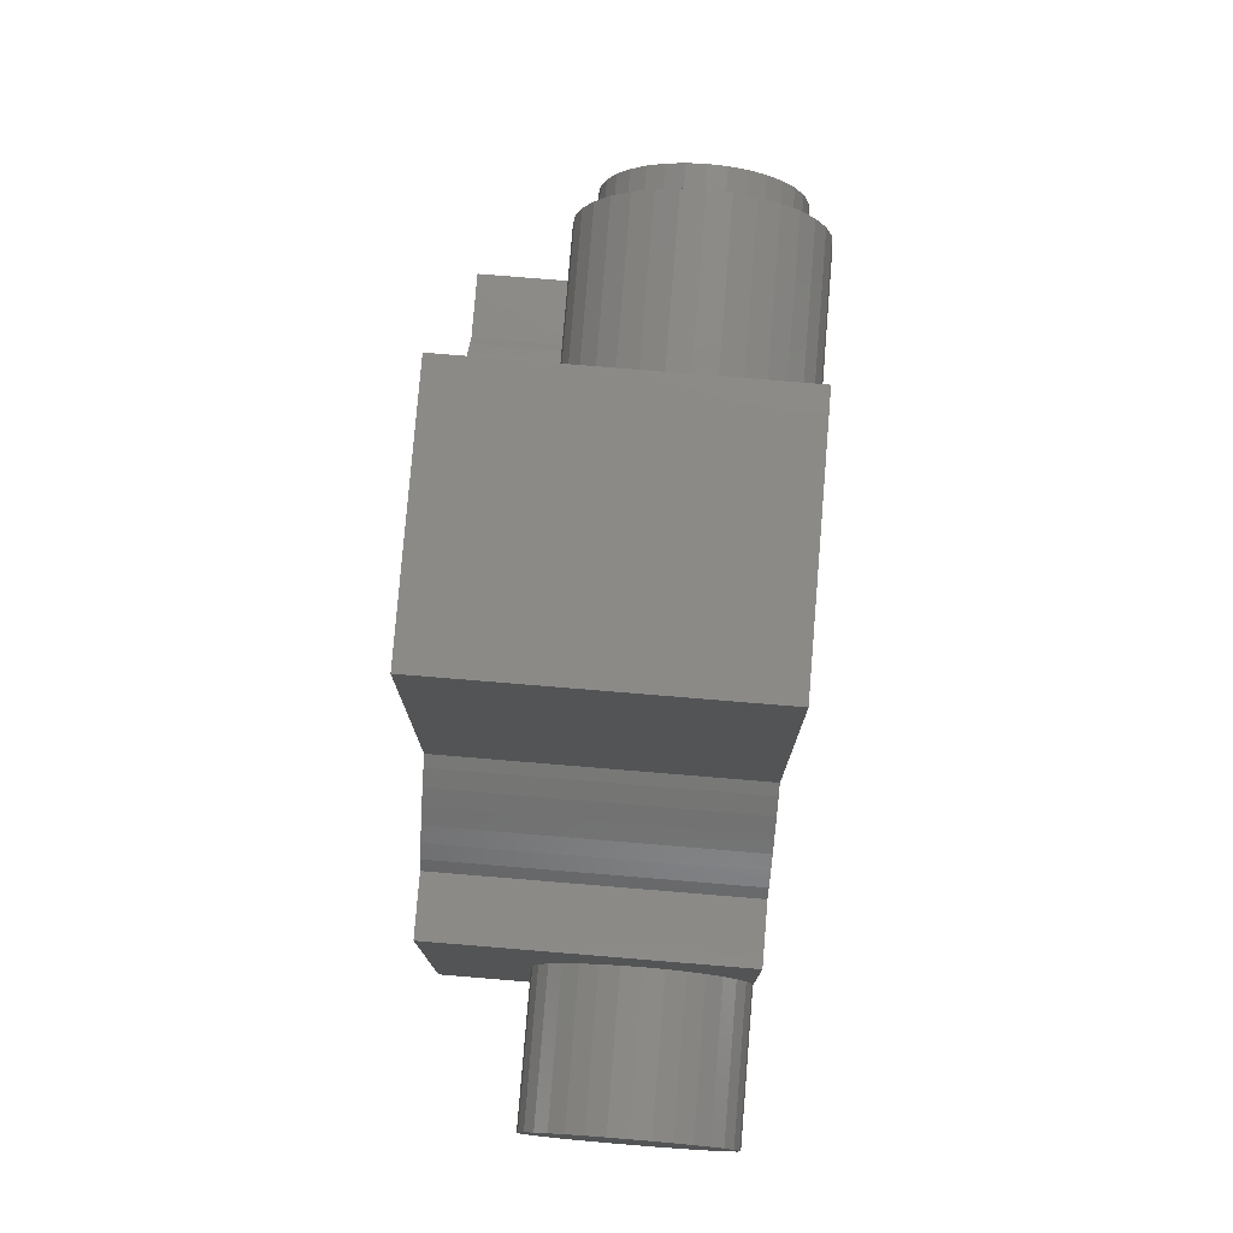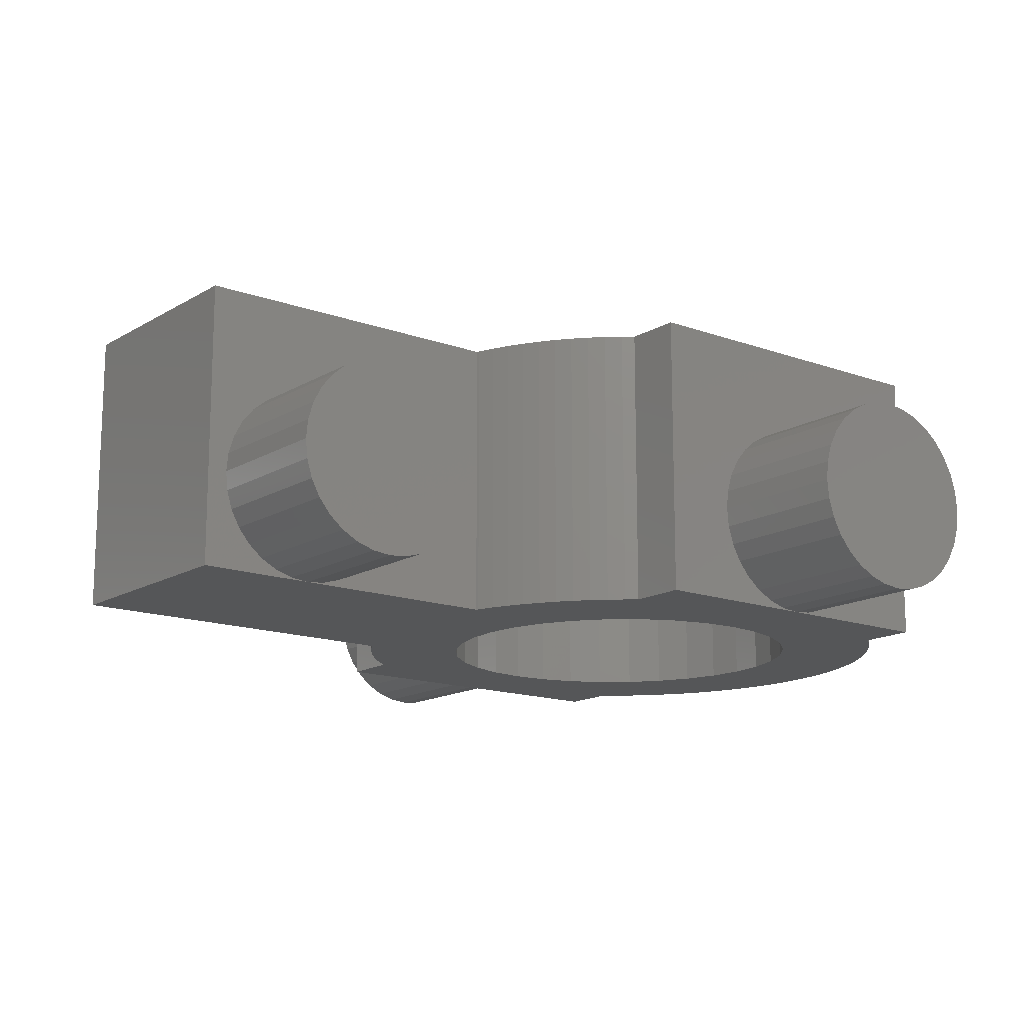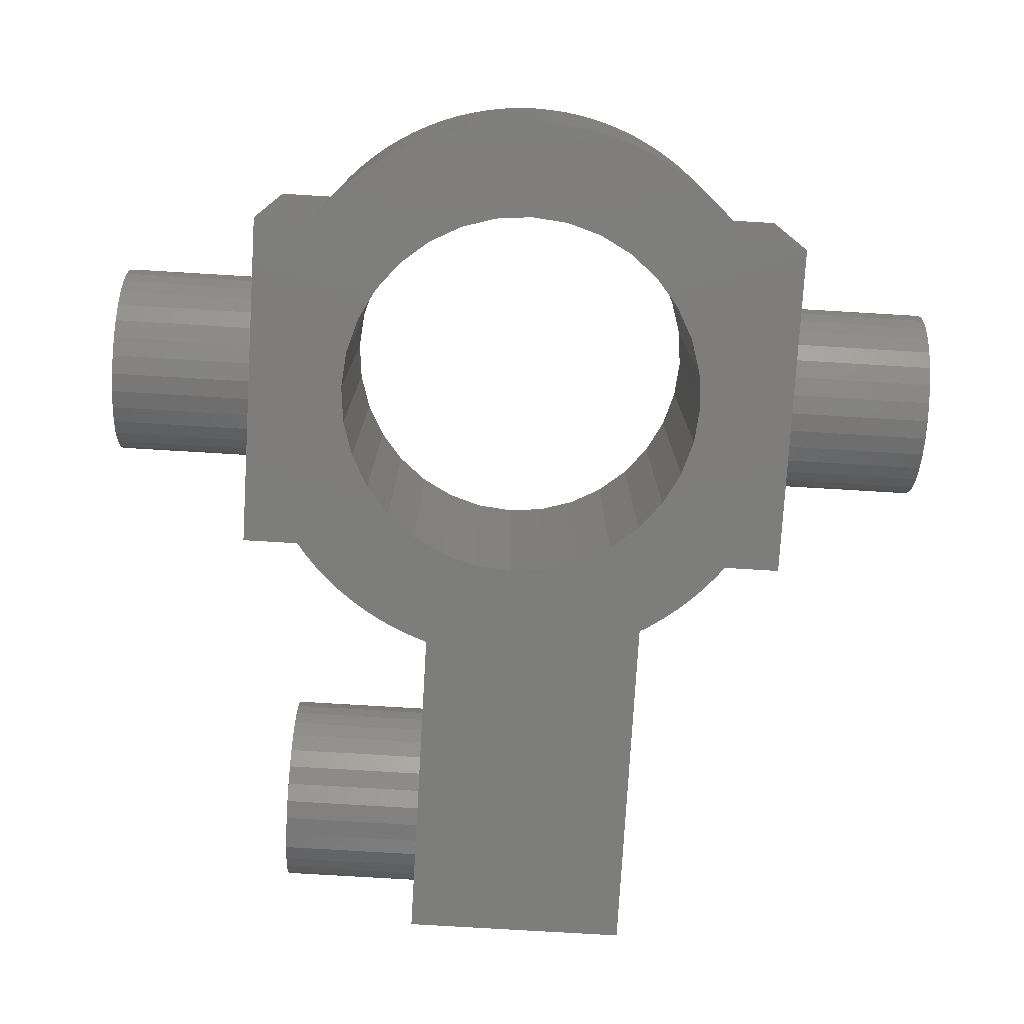
<metadata>
{"format":"stl","ext":"stl","renderer":"f3d","projection":"perspective","resolution":1024,"background":"white","views":[{"elev":78.4,"azim":94.7,"up":"+Y"},{"elev":-14.8,"azim":-128.2,"up":"+Z"},{"elev":-76.8,"azim":-3.4,"up":"+Z"}]}
</metadata>
<code>
# stl→obj: 370 verts, 740 faces
v 7.29 6.845 10
v 6.845 7.29 0
v 6.845 7.29 10
v 7.29 6.845 0
v -6.374 7.705 0
v -6.845 7.29 10
v -6.374 7.705 10
v -6.845 7.29 0
v -3.09 9.511 0
v -3.681 9.298 10
v -3.09 9.511 10
v -3.681 9.298 0
v -7.705 6.374 0
v -7.29 6.845 10
v -7.29 6.845 0
v -7.705 6.374 10
v 1.874 -9.823 0
v 2.487 -9.686 10
v 1.874 -9.823 10
v 2.487 -9.686 0
v 6.845 -7.29 10
v 7.29 -6.845 0
v 7.29 -6.845 10
v 6.845 -7.29 0
v -3.681 -9.298 0
v -3.09 -9.511 10
v -3.681 -9.298 10
v -3.09 -9.511 0
v -7.29 -6.845 0
v -7.705 -6.374 10
v -7.705 -6.374 0
v -7.29 -6.845 10
v 5.878 8.09 0
v 5.358 8.443 10
v 5.878 8.09 10
v 5.358 8.443 0
v 5 8.655 10
v 5 8.655 0
v -4.258 9.048 0
v -4.818 8.763 10
v -4.258 9.048 10
v -4.818 8.763 0
v -5.358 8.443 10
v -5.358 8.443 0
v -5.878 8.09 10
v -5.878 8.09 0
v -3 9.537 0
v -3 9.537 10
v 4.818 -8.763 0
v 5.358 -8.443 10
v 4.818 -8.763 10
v 5.358 -8.443 0
v -2.487 -9.686 10
v -2.487 -9.686 0
v -6.845 -7.29 0
v -6.845 -7.29 10
v -6.374 -7.705 10
v -6.374 -7.705 0
v -4.258 -9.048 0
v -4.258 -9.048 10
v -1.874 -9.823 0
v -1.253 -9.921 10
v -1.874 -9.823 10
v -1.253 -9.921 0
v 7.995 6 10
v 7.705 6.374 0
v 7.705 6.374 10
v 7.995 6 0
v 6.374 7.705 10
v 6.374 7.705 0
v 1.253 -9.921 0
v 1.253 -9.921 10
v 0 -10 0
v 0.6279 -9.98 10
v 0 -10 10
v 0.6279 -9.98 0
v 3.09 -9.511 0
v 3.681 -9.298 10
v 3.09 -9.511 10
v 3.681 -9.298 0
v 5.878 -8.09 0
v 6.374 -7.705 10
v 5.878 -8.09 10
v 6.374 -7.705 0
v 4.258 -9.048 10
v 4.258 -9.048 0
v 7.705 -6.374 0
v 7.705 -6.374 10
v 7.995 -6 0
v 7.995 -6 10
v -5.878 -8.09 0
v -5.358 -8.443 10
v -5.878 -8.09 10
v -5.358 -8.443 0
v -4.818 -8.763 0
v -4.818 -8.763 10
v -0.6279 -9.98 10
v -0.6279 -9.98 0
v -7.995 -6 10
v -7.995 -6 0
v -2.526 6.098 0
v -3.667 5.488 0
v -4.667 4.667 0
v -5.488 3.667 0
v -7.995 6 0
v -6.098 2.526 0
v -10 0 0
v -6.473 1.288 0
v -6.6 0 0
v -5.488 -3.667 0
v -6.098 -2.526 0
v -10 -6 0
v -6.473 -1.288 0
v -10 6 0
v 6.098 -2.526 0
v 10 0 0
v 10 -6 0
v 6.473 1.288 0
v 6.6 0 0
v 5.488 -3.667 0
v 6.098 2.526 0
v 4.667 -4.667 0
v 10 6 0
v 5.488 3.667 0
v 6.473 -1.288 0
v 3.667 -5.488 0
v 2.526 -6.098 0
v 1.288 -6.473 0
v 0 -6.6 0
v -1.288 -6.473 0
v -2.526 -6.098 0
v -3.667 -5.488 0
v -4.667 -4.667 0
v 4.667 4.667 0
v 3.667 5.488 0
v 2.526 6.098 0
v 1.288 6.473 0
v 0 6.6 0
v -1.288 6.473 0
v -3 16.9 0
v 5 21 0
v -3 21 0
v -7.995 6 10
v 5 21 10
v 3.667 5.488 10
v 4.667 4.667 10
v 2.526 6.098 10
v 1.288 6.473 10
v 0 6.6 10
v -1.288 6.473 10
v -3 21 10
v -2.526 6.098 10
v -3.667 5.488 10
v -4.667 4.667 10
v -5.488 3.667 10
v 6.098 2.526 10
v 10 6 10
v 6.6 0 10
v 10 -6 10
v 5.488 3.667 10
v 6.473 -1.288 10
v 6.098 -2.526 10
v 5.488 -3.667 10
v 6.473 1.288 10
v 4.667 -4.667 10
v 3.667 -5.488 10
v 2.526 -6.098 10
v 1.288 -6.473 10
v 0 -6.6 10
v -1.288 -6.473 10
v -2.526 -6.098 10
v -3.667 -5.488 10
v -4.667 -4.667 10
v -5.488 -3.667 10
v -6.098 -2.526 10
v -10 -6 10
v -6.473 -1.288 10
v -6.6 0 10
v -6.098 2.526 10
v -10 6 10
v -6.473 1.288 10
v 15 2.404 0.9958
v 10 2.827 1.511
v 15 2.827 1.511
v 10 2.404 0.9958
v -10 2.404 0.9958
v -15 2.827 1.511
v -10 2.827 1.511
v -15 2.404 0.9958
v -15 -1.301 0.2588
v -10 -0.6633 0.06533
v -10 -1.301 0.2588
v -15 -0.6633 0.06533
v 10 -1.301 0.2588
v 15 -0.6633 0.06533
v 15 -1.301 0.2588
v 10 -0.6633 0.06533
v -15 -3.335 4.063
v -10 -3.141 4.701
v -15 -3.141 4.701
v -10 -3.335 4.063
v 10 -3.335 4.063
v 15 -3.141 4.701
v 10 -3.141 4.701
v 15 -3.335 4.063
v -15 0.6633 0.06533
v -10 1.301 0.2588
v -10 0.6633 0.06533
v -15 1.301 0.2588
v 10 0.6633 0.06533
v 15 1.301 0.2588
v 15 0.6633 0.06533
v 10 1.301 0.2588
v 15 3.335 4.063
v 10 3.141 4.701
v 15 3.141 4.701
v 10 3.335 4.063
v -10 3.335 4.063
v -15 3.141 4.701
v -10 3.141 4.701
v -15 3.335 4.063
v -15 1.889 6.227
v -10 1.301 6.541
v -10 1.889 6.227
v -15 1.301 6.541
v 10 1.889 6.227
v 15 1.301 6.541
v 15 1.889 6.227
v 10 1.301 6.541
v 10 -0.6633 6.735
v 15 -1.301 6.541
v 15 -0.6633 6.735
v 10 -1.301 6.541
v -15 -0.6633 6.735
v -10 -1.301 6.541
v -10 -0.6633 6.735
v -15 -1.301 6.541
v -10 -2.827 5.289
v -15 -2.827 5.289
v 15 -2.827 5.289
v 10 -2.827 5.289
v 15 1.889 0.573
v 10 1.889 0.573
v -10 1.889 0.573
v -15 1.889 0.573
v -10 3.141 2.099
v -15 3.335 2.737
v -10 3.335 2.737
v -15 3.141 2.099
v 15 3.141 2.099
v 10 3.335 2.737
v 15 3.335 2.737
v 10 3.141 2.099
v -15 3.4 3.4
v -10 3.4 3.4
v 10 3.4 3.4
v 15 3.4 3.4
v -15 0.6633 6.735
v -10 0 6.8
v -10 0.6633 6.735
v -15 0 6.8
v 10 0.6633 6.735
v 15 0 6.8
v 15 0.6633 6.735
v 10 0 6.8
v 10 2.404 5.804
v 15 2.404 5.804
v -15 2.404 5.804
v -10 2.404 5.804
v 10 2.827 5.289
v 15 2.827 5.289
v -15 2.827 5.289
v -10 2.827 5.289
v 15 0 0
v -15 0 0
v 10 -3.335 2.737
v 15 -3.4 3.4
v 10 -3.4 3.4
v 15 -3.335 2.737
v -15 -3.335 2.737
v -10 -3.4 3.4
v -15 -3.4 3.4
v -10 -3.335 2.737
v -15 -1.889 0.573
v -15 -1.889 6.227
v -15 -2.404 0.9958
v -15 -2.404 5.804
v -15 -2.827 1.511
v -15 -3.141 2.099
v -10 -3.141 2.099
v 10 -3.141 2.099
v 15 -3.141 2.099
v -10 -2.827 1.511
v 10 -2.827 1.511
v 15 -2.827 1.511
v -10 -1.889 0.573
v -10 -2.404 0.9958
v 10 -2.404 0.9958
v 15 -1.889 0.573
v 15 -2.404 0.9958
v 10 -1.889 0.573
v -10 -2.404 5.804
v 15 -2.404 5.804
v 10 -2.404 5.804
v 15 -1.889 6.227
v 10 -1.889 6.227
v -10 -1.889 6.227
v -8 16.9 0
v -3 17.56 0.06533
v -8 17.56 0.06533
v -8 17.56 6.735
v -3 16.9 6.8
v -3 17.56 6.735
v -8 16.9 6.8
v -3 20.3 3.4
v -8 20.23 4.063
v -3 20.23 4.063
v -8 20.3 3.4
v -8 18.79 0.573
v -3 19.3 0.9958
v -3 18.79 0.573
v -8 19.3 0.9958
v -8 13.5 3.4
v -3 13.57 4.063
v -8 13.57 4.063
v -3 13.5 3.4
v -8 14.07 1.511
v -8 19.73 1.511
v -8 15.6 6.541
v -3 15.01 6.227
v -3 15.6 6.541
v -8 15.01 6.227
v -3 19.73 1.511
v -8 18.2 0.2588
v -3 19.73 5.289
v -8 19.3 5.804
v -3 19.3 5.804
v -8 19.73 5.289
v -8 20.04 4.701
v -3 20.04 4.701
v -8 16.24 0.06533
v -8 20.23 2.737
v -8 20.04 2.099
v -8 18.79 6.227
v -8 18.2 6.541
v -8 16.24 6.735
v -8 14.5 5.804
v -8 14.07 5.289
v -8 13.76 2.099
v -8 13.76 4.701
v -8 13.57 2.737
v -3 14.07 5.289
v -3 13.76 4.701
v -3 18.2 0.2588
v -3 18.2 6.541
v -3 18.79 6.227
v -3 16.24 6.735
v -3 13.76 2.099
v -3 14.07 1.511
v -8 14.5 0.9958
v -8 15.01 0.573
v -8 15.6 0.2588
v -3 15.01 0.573
v -3 14.5 0.9958
v -3 13.57 2.737
v -3 20.04 2.099
v -3 20.23 2.737
v -3 14.5 5.804
v -3 16.24 0.06533
v -3 15.6 0.2588
f 1 2 3
f 2 1 4
f 5 6 7
f 6 5 8
f 9 10 11
f 10 9 12
f 13 14 15
f 14 13 16
f 17 18 19
f 18 17 20
f 21 22 23
f 22 21 24
f 25 26 27
f 26 25 28
f 29 30 31
f 30 29 32
f 33 34 35
f 34 33 36
f 36 37 34
f 37 36 38
f 15 6 8
f 6 15 14
f 39 40 41
f 40 39 42
f 42 43 40
f 43 42 44
f 44 45 43
f 45 44 46
f 47 11 48
f 11 47 9
f 49 50 51
f 50 49 52
f 28 53 26
f 53 28 54
f 55 32 29
f 32 55 56
f 55 57 56
f 57 55 58
f 59 27 60
f 27 59 25
f 61 62 63
f 62 61 64
f 65 66 67
f 66 65 68
f 67 4 1
f 4 67 66
f 2 69 3
f 69 2 70
f 70 35 69
f 35 70 33
f 12 41 10
f 41 12 39
f 71 19 72
f 19 71 17
f 73 74 75
f 74 73 76
f 76 72 74
f 72 76 71
f 77 78 79
f 78 77 80
f 20 79 18
f 79 20 77
f 81 82 83
f 82 81 84
f 80 85 78
f 85 80 86
f 23 87 88
f 87 23 22
f 88 89 90
f 89 88 87
f 91 92 93
f 92 91 94
f 95 60 96
f 60 95 59
f 64 97 62
f 97 64 98
f 31 99 100
f 99 31 30
f 101 9 47
f 42 101 102
f 101 12 9
f 101 39 12
f 5 102 103
f 101 42 39
f 102 44 42
f 13 103 104
f 102 46 44
f 105 104 106
f 102 5 46
f 107 106 108
f 107 108 109
f 110 100 111
f 103 8 5
f 112 111 100
f 103 15 8
f 107 111 112
f 103 13 15
f 113 107 109
f 104 105 13
f 111 107 113
f 106 107 114
f 106 114 105
f 115 116 117
f 115 117 89
f 118 116 119
f 120 89 87
f 121 116 118
f 122 87 22
f 116 121 123
f 122 22 24
f 123 121 68
f 124 68 121
f 116 125 119
f 122 24 84
f 116 115 125
f 126 84 81
f 89 120 115
f 126 81 52
f 126 52 49
f 87 122 120
f 127 49 86
f 127 86 80
f 84 126 122
f 127 80 77
f 49 127 126
f 128 77 20
f 128 20 17
f 77 128 127
f 71 128 17
f 129 71 76
f 129 76 73
f 71 129 128
f 98 129 73
f 64 129 98
f 64 130 129
f 61 130 64
f 54 130 61
f 28 130 54
f 130 28 131
f 25 131 28
f 59 131 25
f 95 131 59
f 131 95 132
f 94 132 95
f 91 132 94
f 58 132 91
f 132 58 133
f 55 133 58
f 29 133 55
f 31 133 29
f 133 31 110
f 100 110 31
f 68 124 66
f 134 66 124
f 66 134 4
f 4 134 2
f 2 134 70
f 135 70 134
f 70 135 33
f 33 135 36
f 36 135 38
f 136 38 135
f 137 38 136
f 47 38 137
f 47 137 138
f 47 138 139
f 47 139 101
f 38 47 140
f 38 140 141
f 141 140 142
f 105 16 13
f 16 105 143
f 48 37 144
f 37 145 146
f 37 147 145
f 37 148 147
f 37 48 148
f 148 48 149
f 149 48 150
f 48 144 151
f 150 48 152
f 11 152 48
f 10 152 11
f 41 152 10
f 40 152 41
f 152 40 153
f 43 153 40
f 45 153 43
f 7 153 45
f 153 7 154
f 6 154 7
f 14 154 6
f 16 154 14
f 154 16 155
f 143 155 16
f 156 157 65
f 157 158 159
f 160 65 67
f 161 159 158
f 146 67 1
f 162 159 161
f 146 1 3
f 159 162 90
f 163 90 162
f 157 164 158
f 146 3 69
f 157 156 164
f 146 69 35
f 65 160 156
f 146 35 34
f 146 34 37
f 67 146 160
f 90 163 88
f 165 88 163
f 88 165 23
f 23 165 21
f 21 165 82
f 166 82 165
f 82 166 83
f 83 166 50
f 50 166 51
f 167 51 166
f 51 167 85
f 85 167 78
f 78 167 79
f 168 79 167
f 79 168 18
f 18 168 19
f 168 72 19
f 169 72 168
f 72 169 74
f 169 75 74
f 169 97 75
f 169 62 97
f 170 62 169
f 170 63 62
f 170 53 63
f 26 170 171
f 170 26 53
f 96 171 172
f 171 27 26
f 171 60 27
f 57 172 173
f 171 96 60
f 172 92 96
f 30 173 174
f 172 93 92
f 99 174 175
f 172 57 93
f 176 175 177
f 176 177 178
f 155 143 179
f 173 56 57
f 180 179 143
f 173 32 56
f 179 180 181
f 173 30 32
f 181 180 178
f 174 99 30
f 176 178 180
f 175 176 99
f 46 7 45
f 7 46 5
f 84 21 82
f 21 84 24
f 86 51 85
f 51 86 49
f 52 83 50
f 83 52 81
f 58 93 57
f 93 58 91
f 94 96 92
f 96 94 95
f 54 63 53
f 63 54 61
f 98 75 97
f 75 98 73
f 182 183 184
f 183 182 185
f 186 187 188
f 187 186 189
f 190 191 192
f 191 190 193
f 194 195 196
f 195 194 197
f 198 199 200
f 199 198 201
f 202 203 204
f 203 202 205
f 206 207 208
f 207 206 209
f 210 211 212
f 211 210 213
f 214 215 216
f 215 214 217
f 218 219 220
f 219 218 221
f 222 223 224
f 223 222 225
f 226 227 228
f 227 226 229
f 230 231 232
f 231 230 233
f 234 235 236
f 235 234 237
f 200 238 239
f 238 200 199
f 204 240 241
f 240 204 203
f 213 242 211
f 242 213 243
f 209 244 207
f 244 209 245
f 246 247 248
f 247 246 249
f 250 251 252
f 251 250 253
f 248 254 255
f 254 248 247
f 252 256 257
f 256 252 251
f 258 259 260
f 259 258 261
f 262 263 264
f 263 262 265
f 266 228 267
f 228 266 226
f 268 224 269
f 224 268 222
f 216 270 271
f 270 216 215
f 220 272 273
f 272 220 219
f 255 221 218
f 221 255 254
f 257 217 214
f 217 257 256
f 271 266 267
f 266 271 270
f 273 268 269
f 268 273 272
f 197 274 195
f 274 197 116
f 193 107 191
f 107 193 275
f 276 277 278
f 277 276 279
f 280 281 282
f 281 280 283
f 247 221 254
f 249 221 247
f 249 219 221
f 187 219 249
f 187 272 219
f 189 272 187
f 189 268 272
f 245 268 189
f 245 222 268
f 209 222 245
f 209 225 222
f 206 225 209
f 206 258 225
f 275 258 206
f 275 261 258
f 193 261 275
f 193 234 261
f 190 234 193
f 190 237 234
f 284 237 190
f 284 285 237
f 286 285 284
f 286 287 285
f 288 287 286
f 288 239 287
f 289 239 288
f 289 200 239
f 280 200 289
f 280 198 200
f 198 280 282
f 289 283 280
f 283 289 290
f 291 279 276
f 279 291 292
f 288 290 289
f 290 288 293
f 294 292 291
f 292 294 295
f 286 296 297
f 296 286 284
f 298 299 300
f 299 298 301
f 278 205 202
f 205 278 277
f 282 201 198
f 201 282 281
f 239 302 287
f 302 239 238
f 241 303 304
f 303 241 240
f 233 305 231
f 305 233 306
f 237 307 235
f 307 237 285
f 261 236 259
f 236 261 234
f 265 232 263
f 232 265 230
f 285 302 307
f 302 285 287
f 306 303 305
f 303 306 304
f 243 182 242
f 182 243 185
f 245 186 244
f 186 245 189
f 188 249 246
f 249 188 187
f 184 253 250
f 253 184 183
f 225 260 223
f 260 225 258
f 229 264 227
f 264 229 262
f 275 208 107
f 208 275 206
f 116 212 274
f 212 116 210
f 286 293 288
f 293 286 297
f 298 295 294
f 295 298 300
f 284 192 296
f 192 284 190
f 301 196 299
f 196 301 194
f 214 252 257
f 216 252 214
f 216 250 252
f 271 250 216
f 271 184 250
f 267 184 271
f 267 182 184
f 228 182 267
f 228 242 182
f 227 242 228
f 227 211 242
f 264 211 227
f 264 212 211
f 263 212 264
f 263 274 212
f 232 274 263
f 232 195 274
f 231 195 232
f 231 196 195
f 305 196 231
f 305 299 196
f 303 299 305
f 303 300 299
f 240 300 303
f 240 295 300
f 203 295 240
f 203 292 295
f 205 292 203
f 205 279 292
f 279 205 277
f 308 309 140
f 309 308 310
f 311 312 313
f 312 311 314
f 315 316 317
f 316 315 318
f 319 320 321
f 320 319 322
f 323 324 325
f 324 323 326
f 308 327 328
f 329 330 331
f 330 329 332
f 320 328 333
f 328 320 322
f 310 328 334
f 335 336 337
f 336 335 338
f 317 339 340
f 339 317 316
f 341 327 308
f 342 316 318
f 343 316 342
f 343 339 316
f 328 339 343
f 328 338 339
f 328 336 338
f 328 344 336
f 328 345 344
f 328 311 345
f 328 314 311
f 328 346 314
f 328 329 346
f 328 332 329
f 328 347 332
f 327 347 328
f 327 348 347
f 349 348 327
f 349 350 348
f 351 350 349
f 351 325 350
f 325 351 323
f 350 352 348
f 352 350 353
f 310 354 309
f 354 310 334
f 345 313 355
f 313 345 311
f 344 355 356
f 355 344 345
f 336 356 337
f 356 336 344
f 340 338 335
f 338 340 339
f 308 328 310
f 346 331 357
f 331 346 329
f 327 358 349
f 358 327 359
f 360 327 361
f 362 327 341
f 360 363 364
f 363 360 361
f 349 365 351
f 365 349 358
f 351 326 323
f 326 351 365
f 314 357 312
f 357 314 346
f 333 343 366
f 343 333 328
f 367 318 315
f 318 367 342
f 334 328 319
f 319 328 322
f 332 368 330
f 368 332 347
f 348 368 347
f 368 348 352
f 325 353 350
f 353 325 324
f 362 369 370
f 369 362 341
f 361 327 362
f 360 359 327
f 359 360 364
f 334 321 354
f 321 334 319
f 341 140 369
f 140 341 308
f 361 370 363
f 370 361 362
f 366 342 367
f 342 366 343
f 365 47 326
f 358 47 365
f 359 47 358
f 364 47 359
f 363 47 364
f 370 47 363
f 369 47 370
f 47 369 140
f 142 315 151
f 142 367 315
f 142 366 367
f 142 333 366
f 142 320 333
f 142 321 320
f 142 354 321
f 142 309 354
f 309 142 140
f 317 151 315
f 340 151 317
f 335 151 340
f 337 151 335
f 356 151 337
f 355 151 356
f 313 151 355
f 312 151 313
f 357 151 312
f 48 357 331
f 48 331 330
f 47 324 326
f 48 324 47
f 324 48 353
f 353 48 352
f 357 48 151
f 368 48 330
f 352 48 368
f 37 141 144
f 141 37 38
f 141 151 144
f 151 141 142
f 283 112 281
f 290 112 283
f 293 112 290
f 297 112 293
f 296 112 297
f 192 112 296
f 191 112 192
f 112 191 107
f 218 114 255
f 114 248 255
f 114 246 248
f 114 188 246
f 114 186 188
f 114 244 186
f 114 207 244
f 114 208 207
f 208 114 107
f 114 218 180
f 220 180 218
f 273 180 220
f 269 180 273
f 224 180 269
f 223 180 224
f 260 180 223
f 259 180 260
f 176 259 236
f 176 236 235
f 112 201 281
f 176 201 112
f 201 176 199
f 259 176 180
f 307 176 235
f 302 176 307
f 238 176 302
f 199 176 238
f 217 123 157
f 123 217 256
f 157 215 217
f 157 270 215
f 157 266 270
f 157 226 266
f 157 229 226
f 157 262 229
f 157 265 262
f 159 265 157
f 265 159 230
f 117 202 159
f 204 159 202
f 241 159 204
f 304 159 241
f 306 159 304
f 233 159 306
f 230 159 233
f 251 123 256
f 253 123 251
f 183 123 253
f 185 123 183
f 243 123 185
f 213 123 243
f 210 123 213
f 123 210 116
f 202 117 278
f 278 117 276
f 197 117 116
f 194 117 197
f 301 117 194
f 298 117 301
f 294 117 298
f 291 117 294
f 276 117 291
f 123 65 157
f 65 123 68
f 105 180 143
f 180 105 114
f 112 99 176
f 99 112 100
f 89 159 90
f 159 89 117
f 119 164 118
f 164 119 158
f 178 108 181
f 108 178 109
f 139 149 150
f 149 139 138
f 135 146 145
f 146 135 134
f 103 153 154
f 153 103 102
f 101 150 152
f 150 101 139
f 121 160 124
f 160 121 156
f 118 156 121
f 156 118 164
f 124 146 134
f 146 124 160
f 137 147 148
f 147 137 136
f 138 148 149
f 148 138 137
f 136 145 147
f 145 136 135
f 179 104 155
f 104 179 106
f 155 103 154
f 103 155 104
f 181 106 179
f 106 181 108
f 102 152 153
f 152 102 101
f 130 171 170
f 171 130 131
f 127 168 167
f 168 127 128
f 122 166 165
f 166 122 126
f 115 161 125
f 161 115 162
f 125 158 119
f 158 125 161
f 131 172 171
f 172 131 132
f 174 111 175
f 111 174 110
f 177 109 178
f 109 177 113
f 175 113 177
f 113 175 111
f 126 167 166
f 167 126 127
f 120 162 115
f 162 120 163
f 122 163 120
f 163 122 165
f 129 170 169
f 170 129 130
f 132 173 172
f 173 132 133
f 173 110 174
f 110 173 133
f 128 169 168
f 169 128 129

</code>
